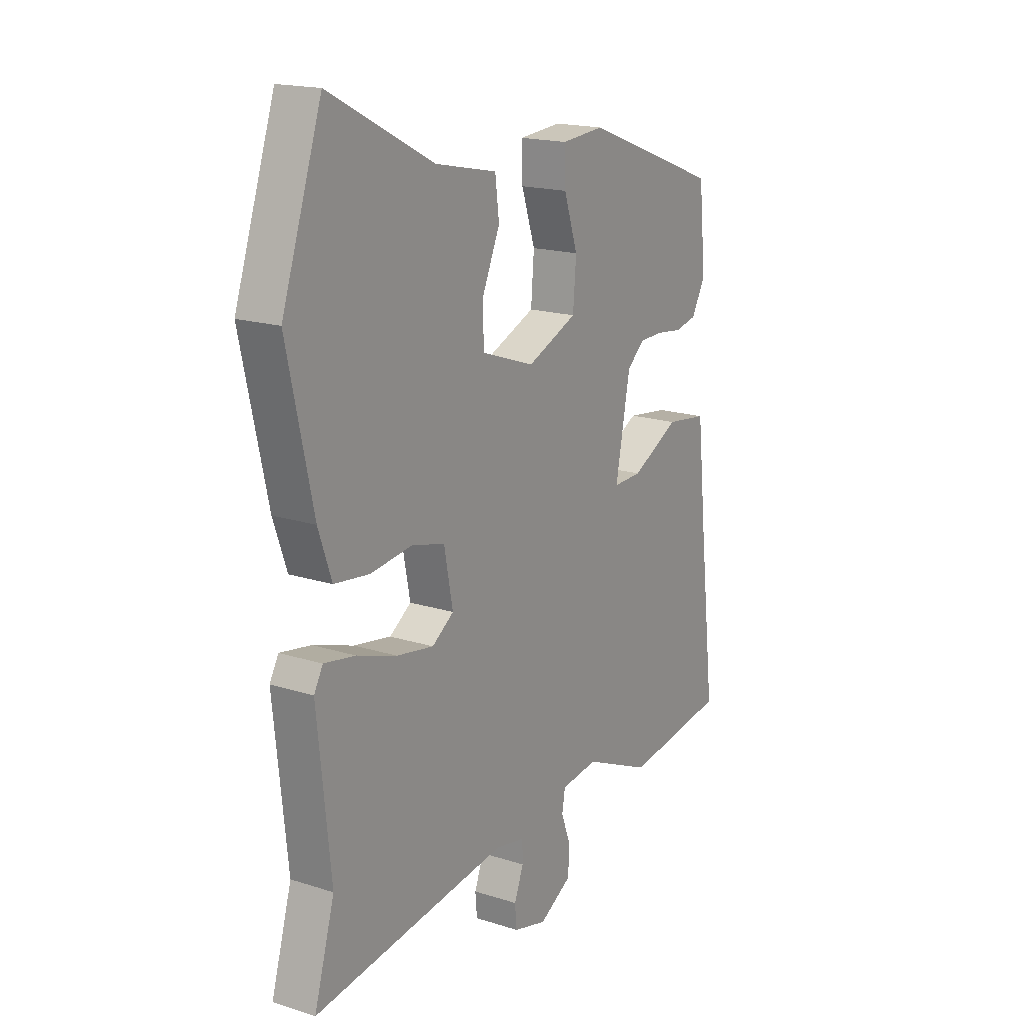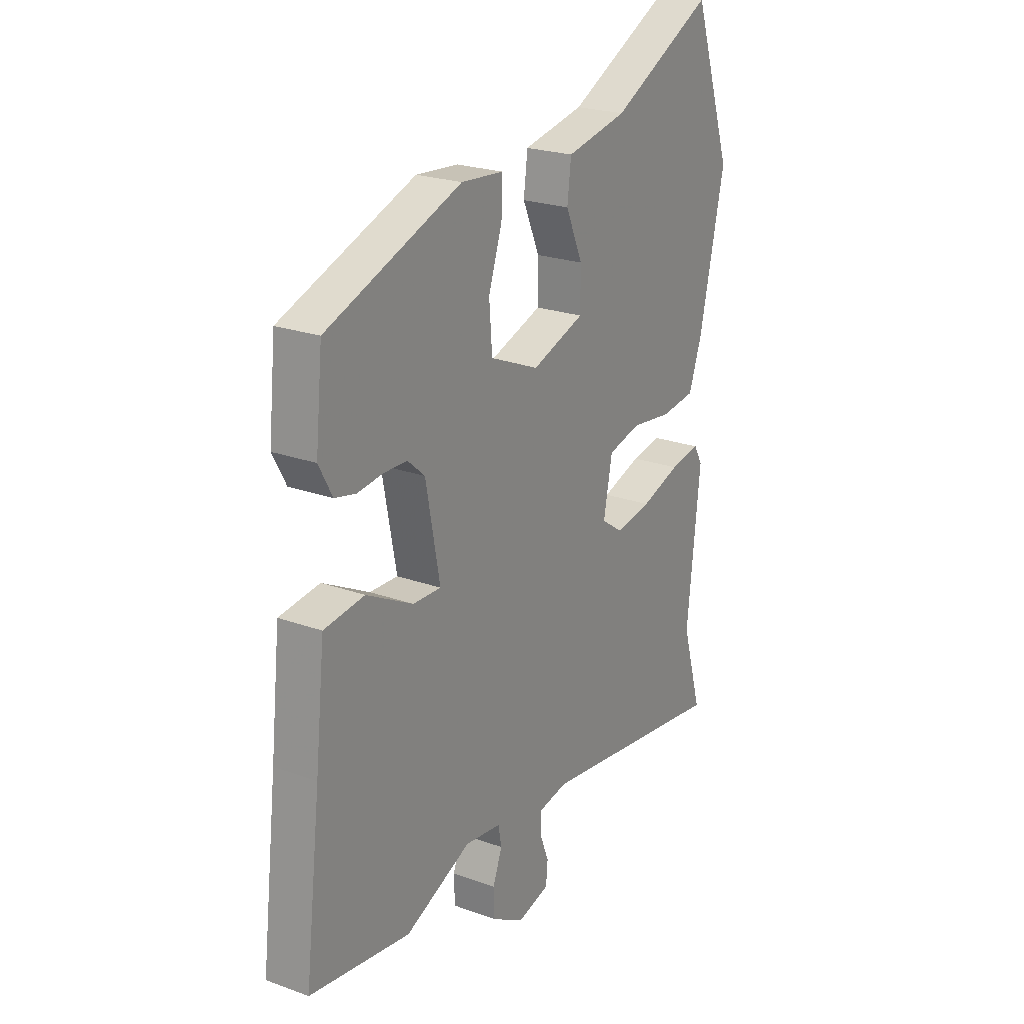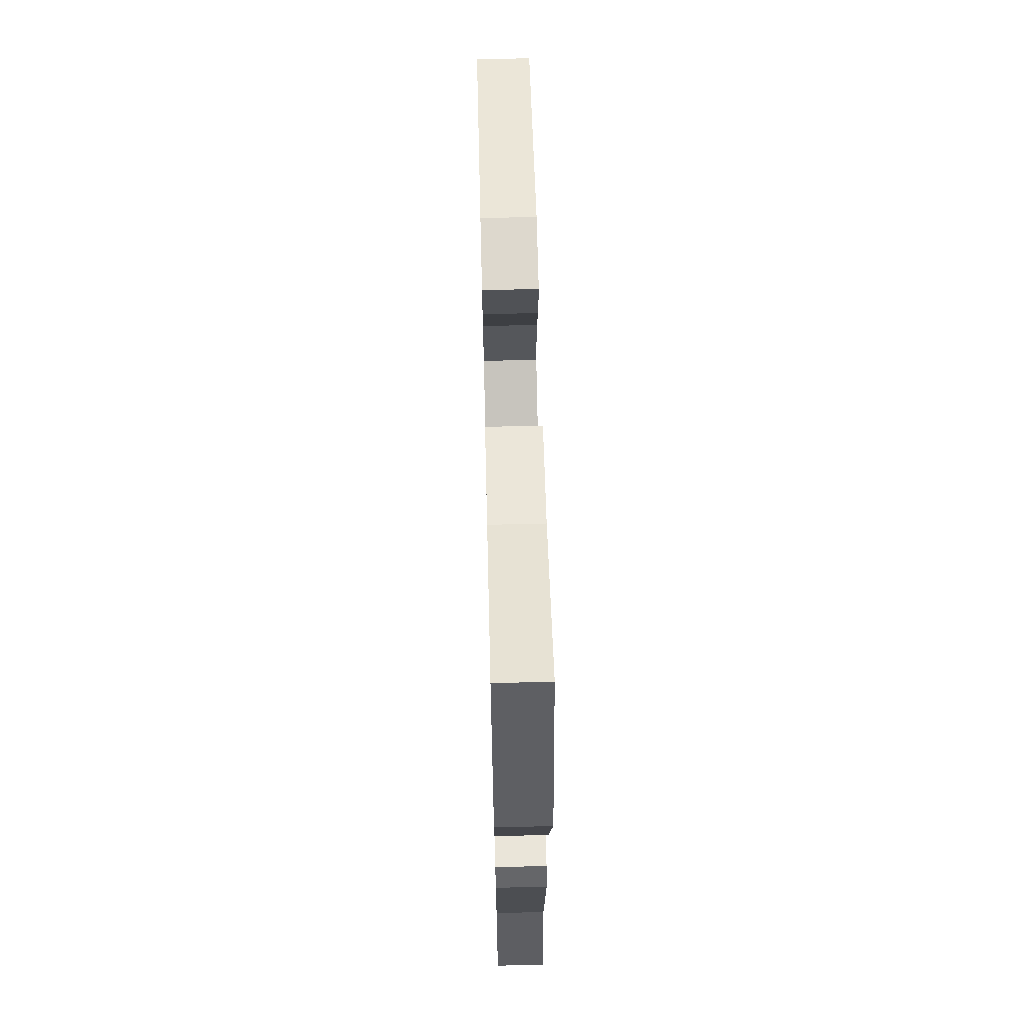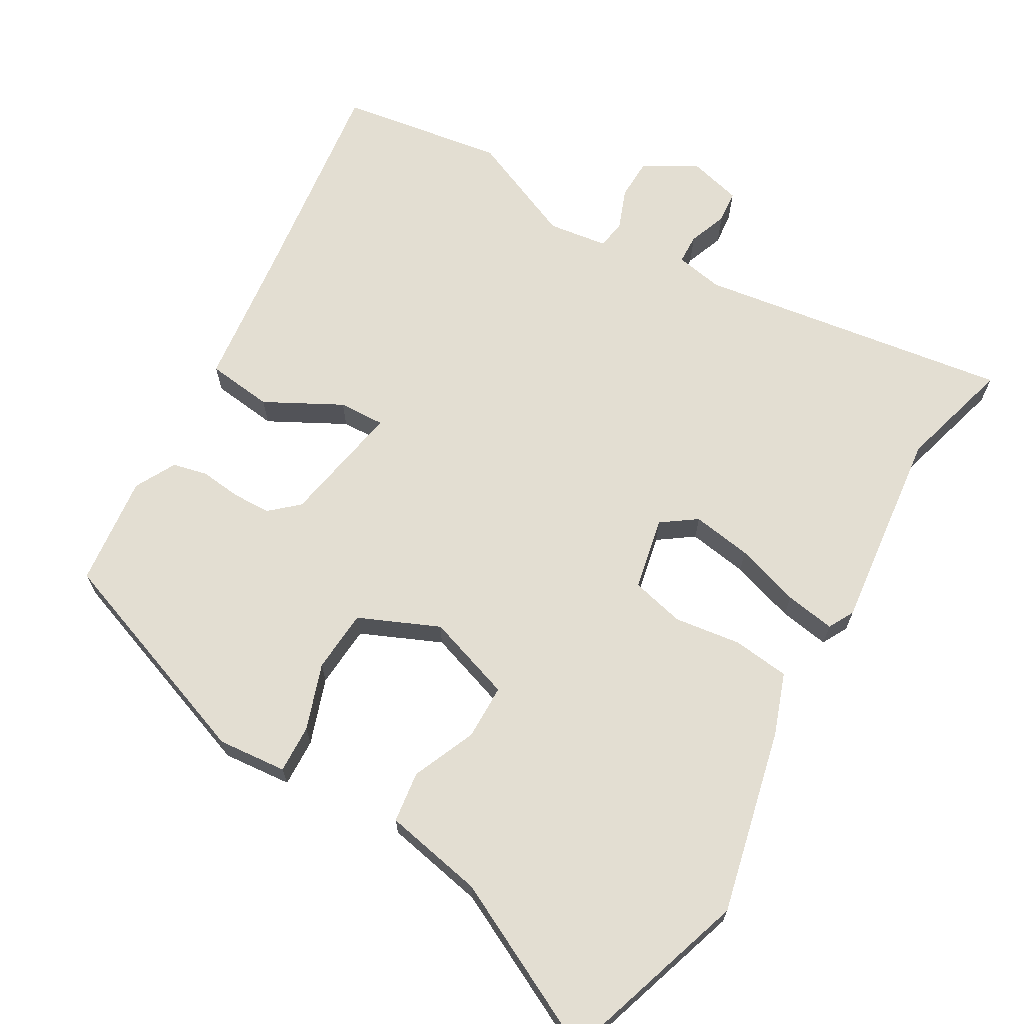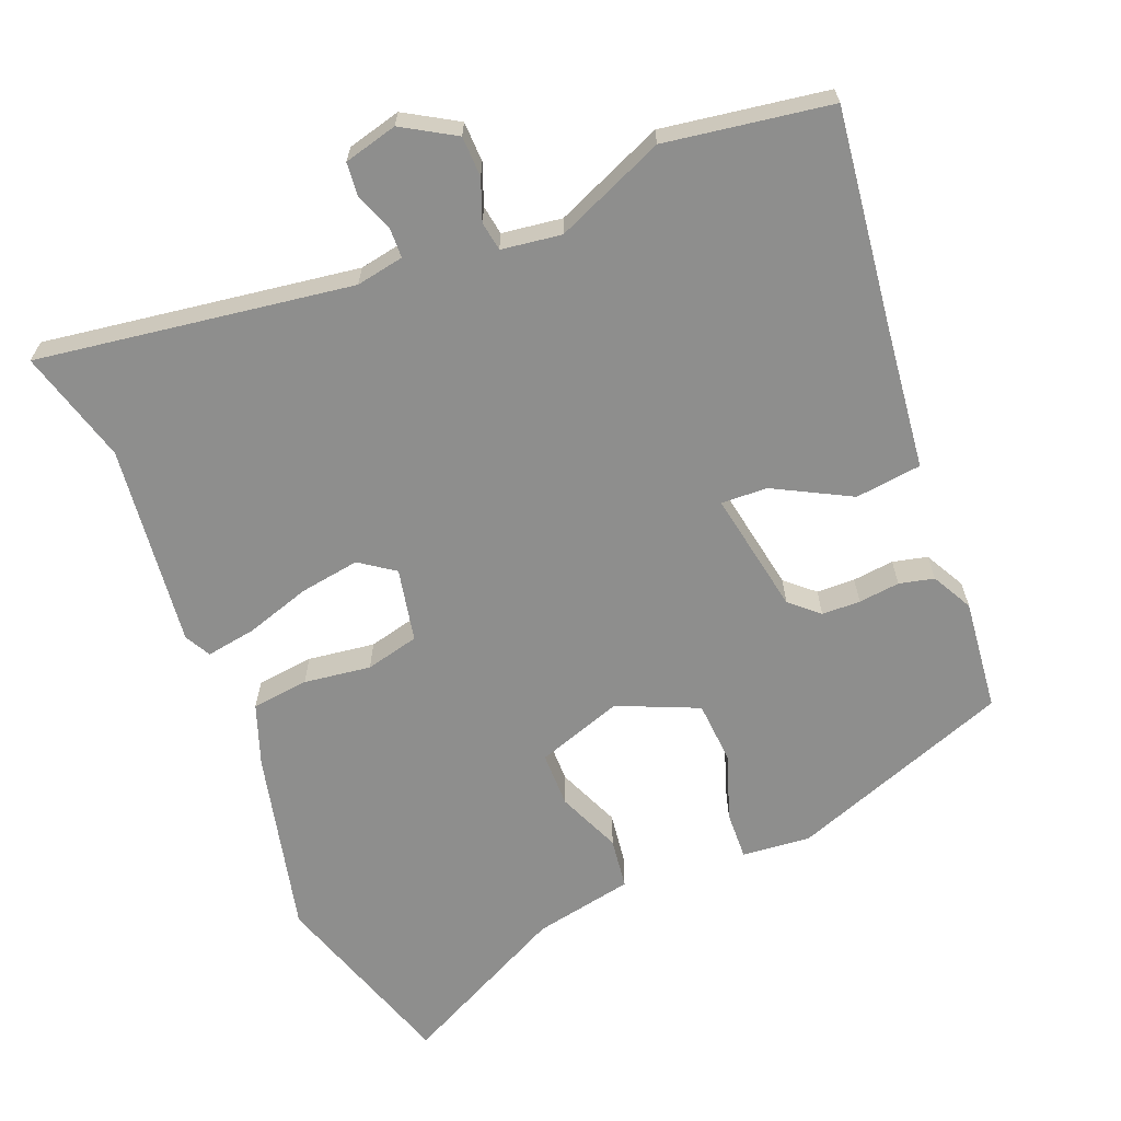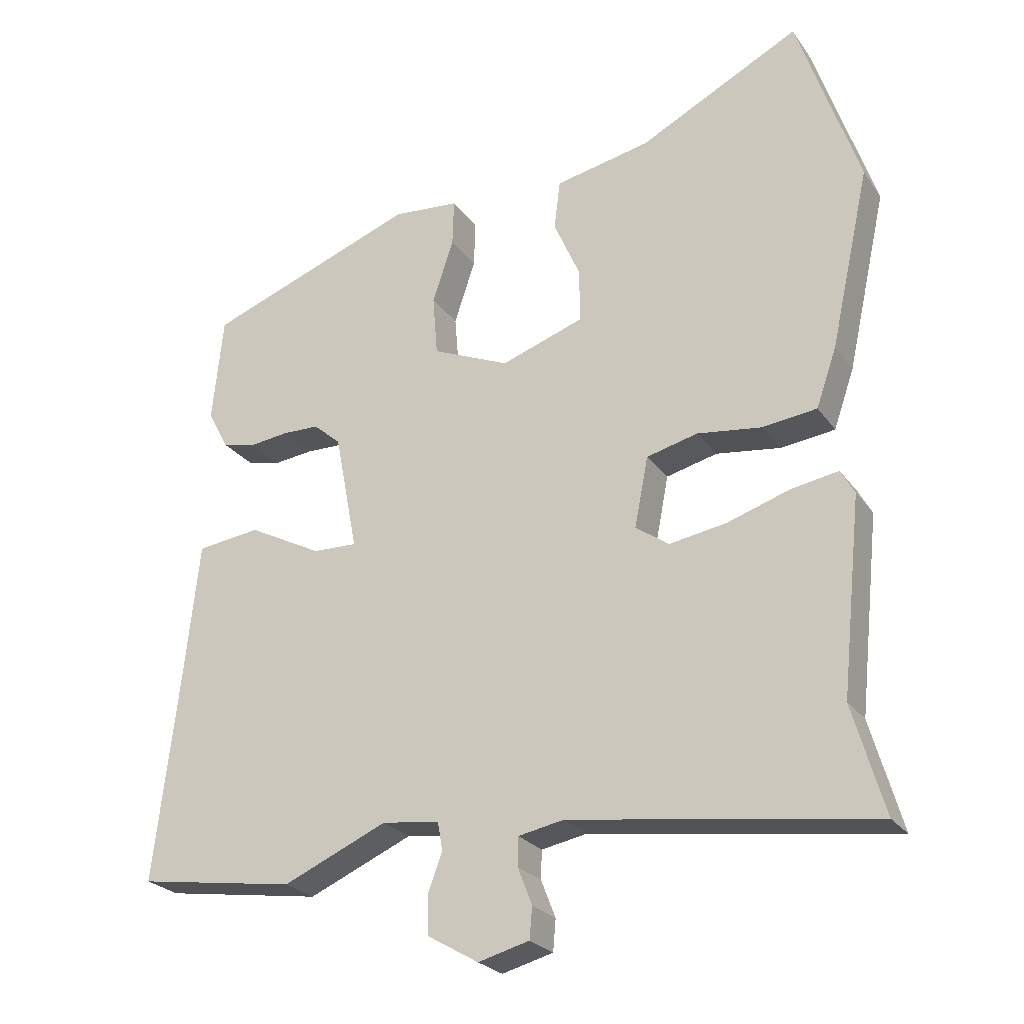
<metadata>
{"format":"obj","ext":"obj","renderer":"f3d","projection":"perspective","resolution":1024,"background":"white","views":[{"elev":17.6,"azim":122.2,"up":"+Z"},{"elev":23.0,"azim":-58.3,"up":"+Z"},{"elev":67.4,"azim":88.6,"up":"+Z"},{"elev":67.5,"azim":29.6,"up":"+Y"},{"elev":-64.8,"azim":-158.6,"up":"+Y"},{"elev":-24.8,"azim":26.8,"up":"+Z"}]}
</metadata>
<code>
v 0.469 0.07 -0.391
v 0.515 0.07 -0.55
v 0.073 0.07 -0.489
v 0.006 0.07 -0.502
v 0.005 0.07 -0.544
v 0.026 0.07 -0.598
v 0.022 0.07 -0.644
v -0.053 0.07 -0.664
v -0.127 0.07 -0.621
v -0.129 0.07 -0.564
v -0.108 0.07 -0.507
v -0.115 0.07 -0.466
v -0.199 0.07 -0.455
v -0.352 0.07 -0.522
v -0.584 0.07 -0.488
v -0.548 0.07 -0.184
v -0.526 0.07 0.019
v -0.433 0.07 0.031
v -0.325 0.07 -0.025
v -0.26 0.07 -0.027
v -0.293 0.07 0.146
v -0.333 0.07 0.181
v -0.387 0.07 0.182
v -0.445 0.07 0.175
v -0.494 0.07 0.186
v -0.525 0.07 0.243
v -0.509 0.07 0.4
v -0.199 0.07 0.516
v -0.102 0.07 0.508
v -0.104 0.07 0.44
v -0.135 0.07 0.347
v -0.128 0.07 0.259
v -0.015 0.07 0.211
v 0.106 0.07 0.253
v 0.106 0.07 0.331
v 0.067 0.07 0.42
v 0.076 0.07 0.492
v 0.216 0.07 0.521
v 0.452 0.07 0.642
v 0.542 0.07 0.375
v 0.484 0.07 0.114
v 0.454 0.07 0.028
v 0.374 0.07 0.018
v 0.28 0.07 0.03
v 0.205 0.07 0.011
v 0.185 0.07 -0.092
v 0.234 0.07 -0.126
v 0.318 0.07 -0.112
v 0.409 0.07 -0.082
v 0.479 0.07 -0.07
v 0.499 0.07 -0.106
v 0.469 0 -0.391
v 0.515 0 -0.55
v 0.073 0 -0.489
v 0.006 0 -0.502
v 0.005 0 -0.544
v 0.026 0 -0.598
v 0.022 0 -0.644
v -0.053 0 -0.664
v -0.127 0 -0.621
v -0.129 0 -0.564
v -0.108 0 -0.507
v -0.115 0 -0.466
v -0.199 0 -0.455
v -0.352 0 -0.522
v -0.584 0 -0.488
v -0.548 0 -0.184
v -0.526 0 0.019
v -0.433 0 0.031
v -0.325 0 -0.025
v -0.26 0 -0.027
v -0.293 0 0.146
v -0.333 0 0.181
v -0.387 0 0.182
v -0.445 0 0.175
v -0.494 0 0.186
v -0.525 0 0.243
v -0.509 0 0.4
v -0.199 0 0.516
v -0.102 0 0.508
v -0.104 0 0.44
v -0.135 0 0.347
v -0.128 0 0.259
v -0.015 0 0.211
v 0.106 0 0.253
v 0.106 0 0.331
v 0.067 0 0.42
v 0.076 0 0.492
v 0.216 0 0.521
v 0.452 0 0.642
v 0.542 0 0.375
v 0.484 0 0.114
v 0.454 0 0.028
v 0.374 0 0.018
v 0.28 0 0.03
v 0.205 0 0.011
v 0.185 0 -0.092
v 0.234 0 -0.126
v 0.318 0 -0.112
v 0.409 0 -0.082
v 0.479 0 -0.07
v 0.499 0 -0.106
f 48 49 50 51
f 47 48 51 1
f 46 47 1 2
f 41 42 43 44
f 41 44 45
f 38 39 40 41
f 38 41 45
f 35 36 37 38
f 34 35 38 45
f 33 34 45 46
f 28 29 30 31
f 28 31 32
f 27 28 32
f 23 24 25 26
f 22 23 26 27
f 21 22 27 32
f 16 17 18 19
f 16 19 20
f 13 14 15 16
f 12 13 16 20
f 8 9 10 11
f 8 11 12
f 5 6 7 8
f 4 5 8 12
f 3 4 12 20
f 46 2 3 20
f 32 33 46
f 20 21 32 46
f 102 101 100 99
f 52 102 99 98
f 53 52 98 97
f 95 94 93 92
f 96 95 92
f 92 91 90 89
f 96 92 89
f 89 88 87 86
f 96 89 86 85
f 97 96 85 84
f 82 81 80 79
f 83 82 79
f 83 79 78
f 77 76 75 74
f 78 77 74 73
f 83 78 73 72
f 70 69 68 67
f 71 70 67
f 67 66 65 64
f 71 67 64 63
f 62 61 60 59
f 63 62 59
f 59 58 57 56
f 63 59 56 55
f 71 63 55 54
f 71 54 53 97
f 97 84 83
f 97 83 72 71
f 1 52 53 2
f 2 53 54 3
f 3 54 55 4
f 4 55 56 5
f 5 56 57 6
f 6 57 58 7
f 7 58 59 8
f 8 59 60 9
f 9 60 61 10
f 10 61 62 11
f 11 62 63 12
f 12 63 64 13
f 13 64 65 14
f 14 65 66 15
f 15 66 67 16
f 16 67 68 17
f 17 68 69 18
f 18 69 70 19
f 19 70 71 20
f 20 71 72 21
f 21 72 73 22
f 22 73 74 23
f 23 74 75 24
f 24 75 76 25
f 25 76 77 26
f 26 77 78 27
f 27 78 79 28
f 28 79 80 29
f 29 80 81 30
f 30 81 82 31
f 31 82 83 32
f 32 83 84 33
f 33 84 85 34
f 34 85 86 35
f 35 86 87 36
f 36 87 88 37
f 37 88 89 38
f 38 89 90 39
f 39 90 91 40
f 40 91 92 41
f 41 92 93 42
f 42 93 94 43
f 43 94 95 44
f 44 95 96 45
f 45 96 97 46
f 46 97 98 47
f 47 98 99 48
f 48 99 100 49
f 49 100 101 50
f 50 101 102 51
f 51 102 52 1

</code>
